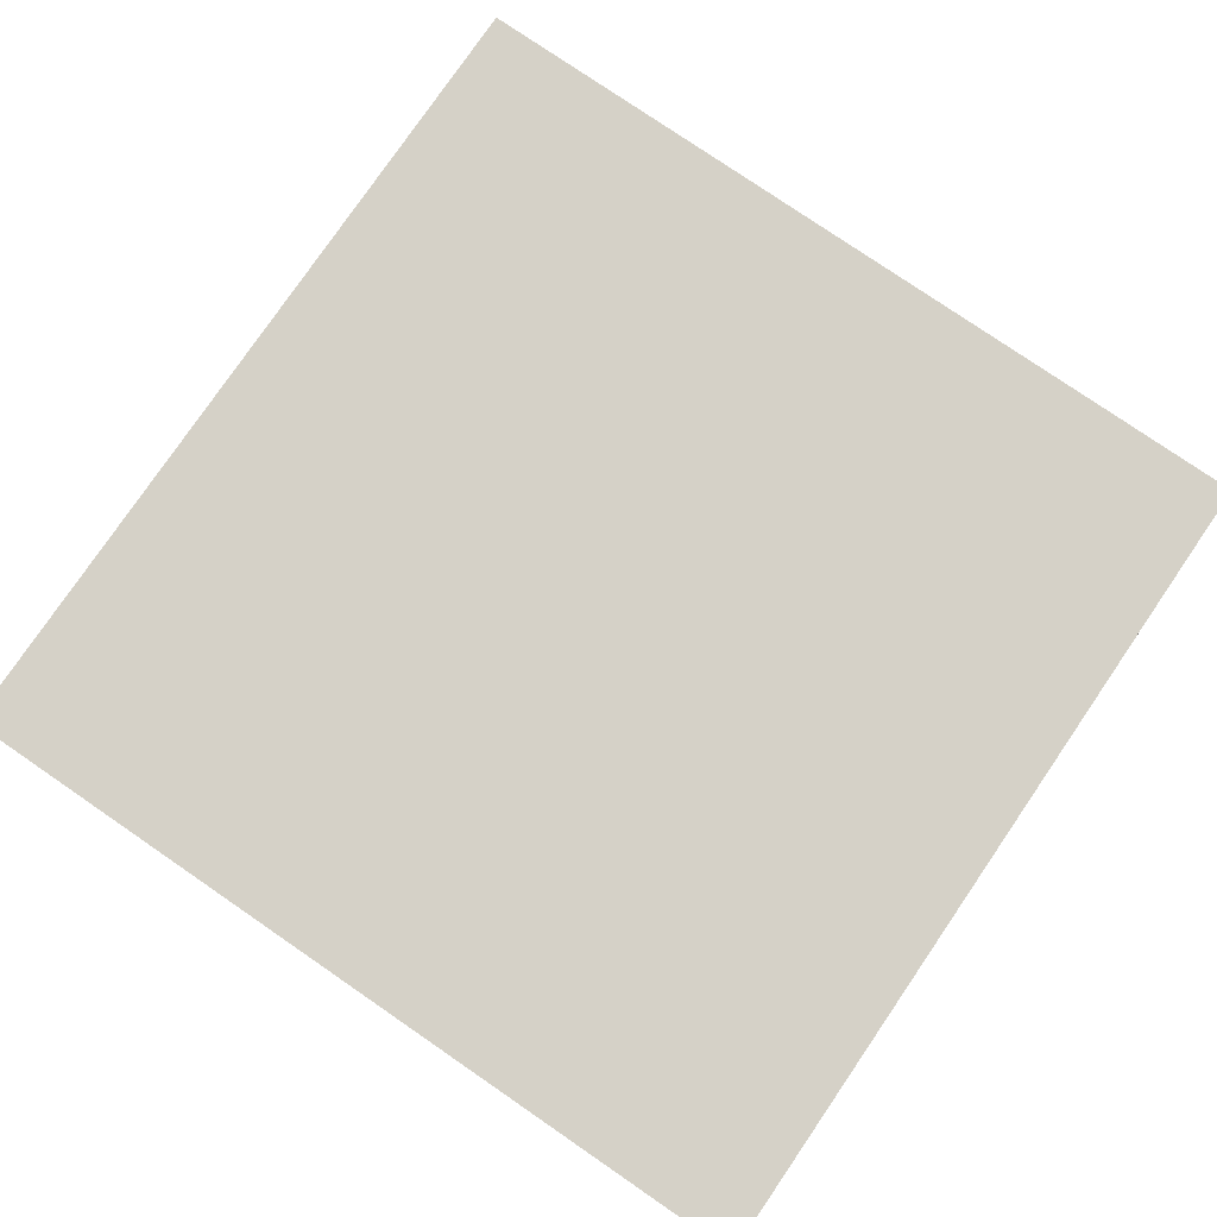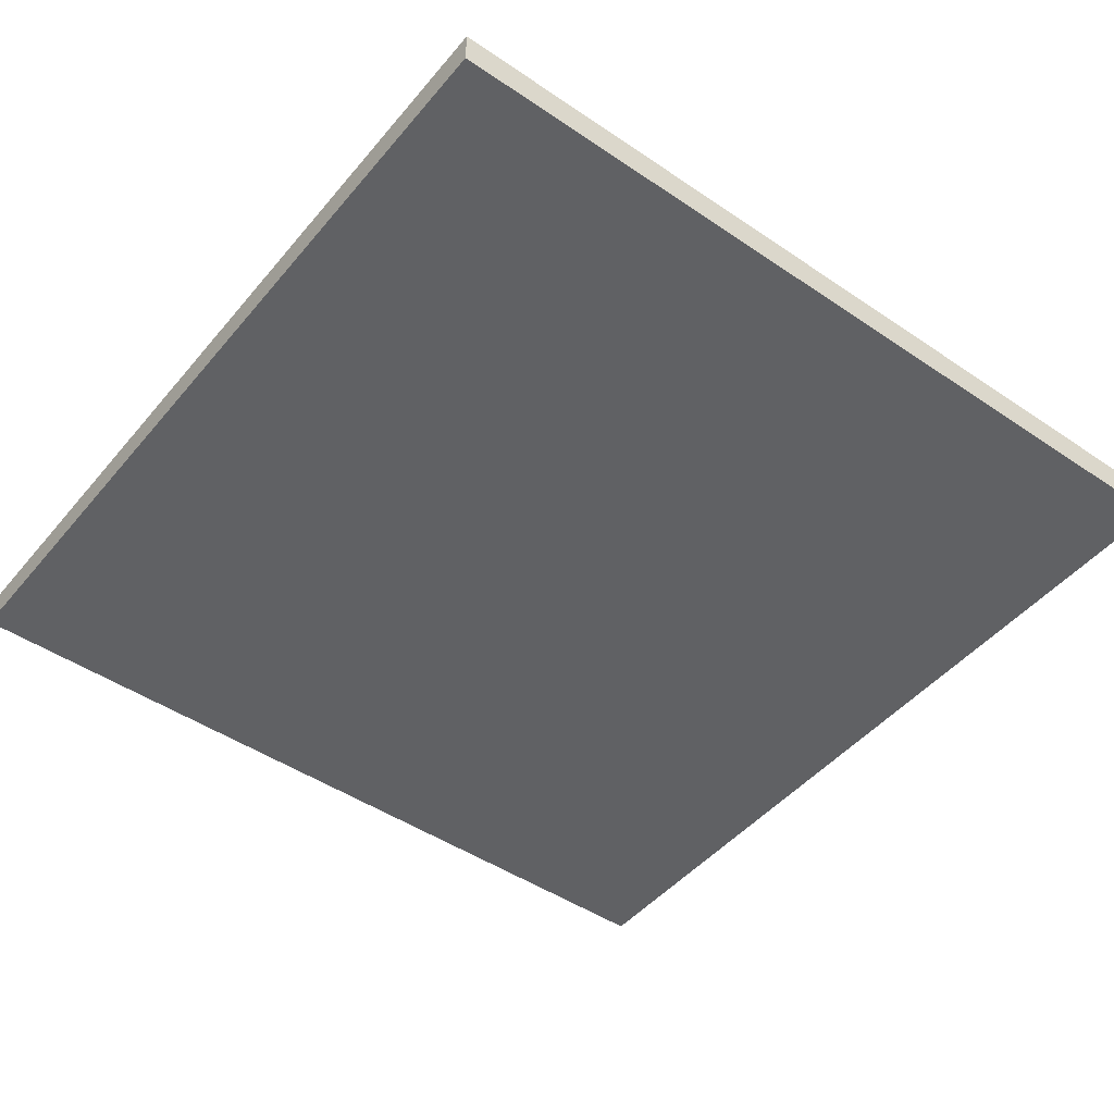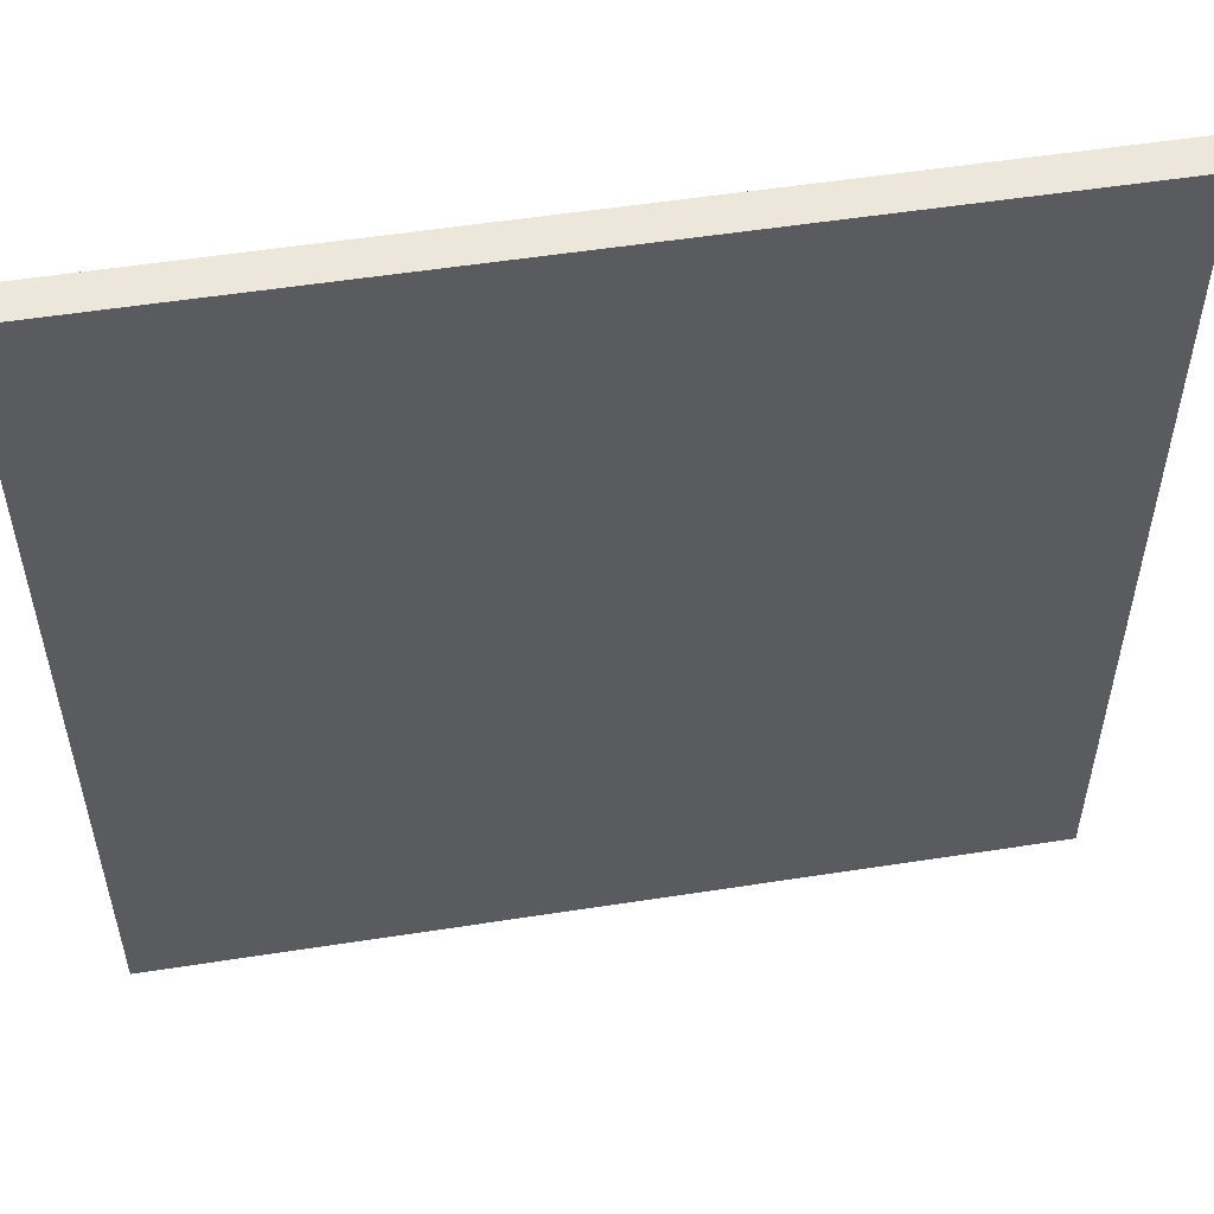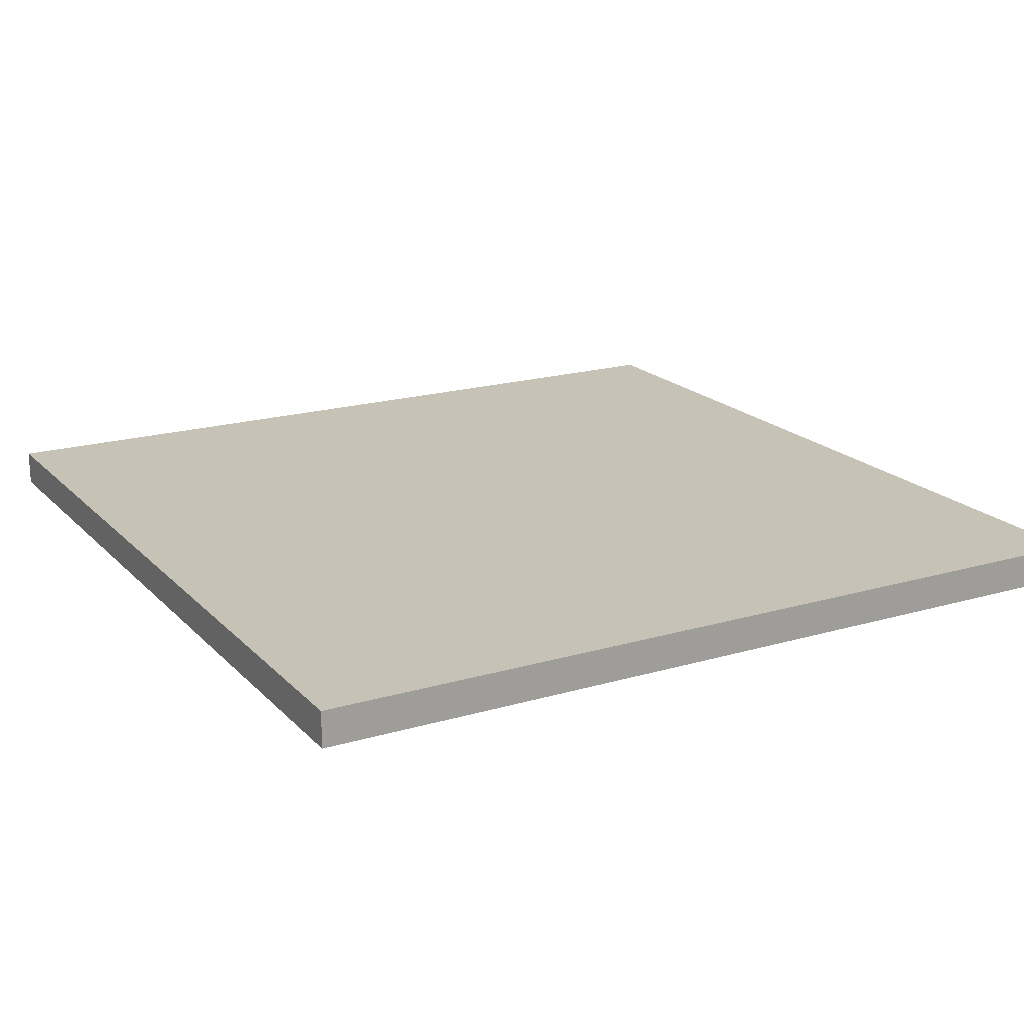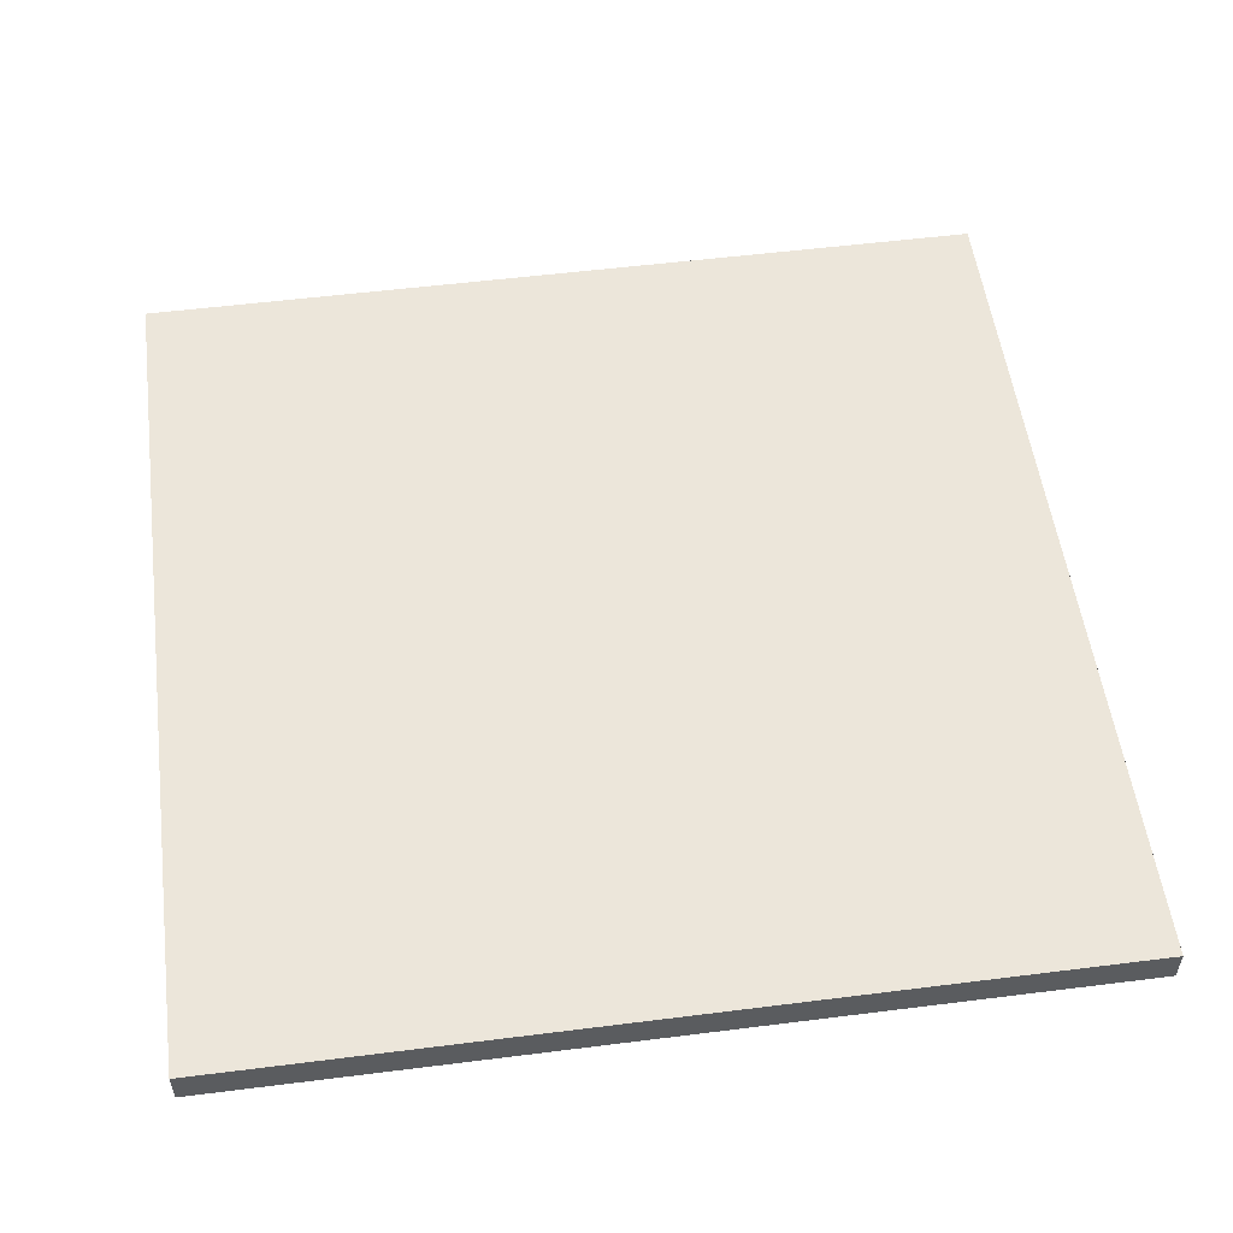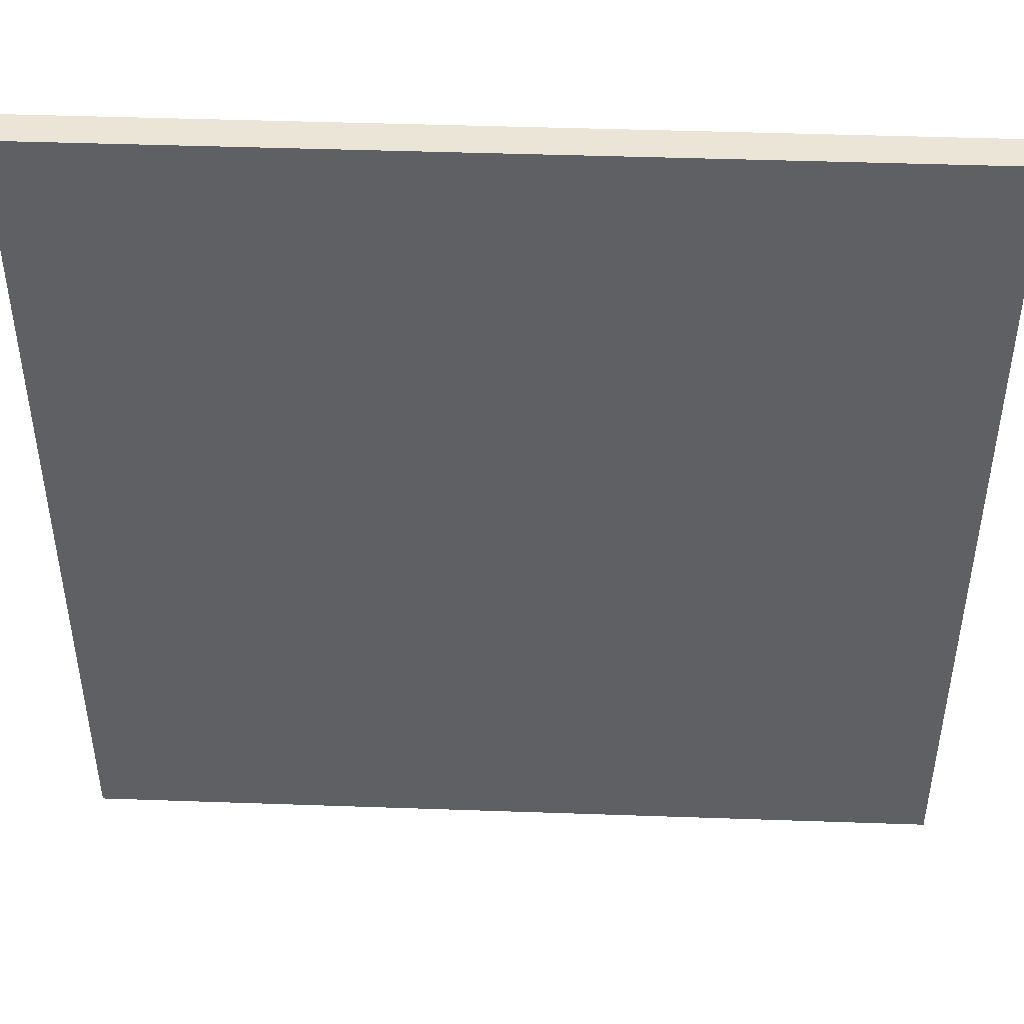
<metadata>
{"format":"obj","ext":"obj","renderer":"f3d","projection":"perspective","resolution":1024,"background":"white","views":[{"elev":78.7,"azim":-55.6,"up":"+Z"},{"elev":-46.8,"azim":-127.6,"up":"+Z"},{"elev":53.9,"azim":-9.4,"up":"+Y"},{"elev":18.9,"azim":-29.2,"up":"+Z"},{"elev":54.3,"azim":-97.6,"up":"+Z"},{"elev":45.6,"azim":2.3,"up":"+Y"}]}
</metadata>
<code>
v -12 0 0.5
v -12 0 -0.5
v -12 4 0.5
v -12 4 -0.5
v -12 10 0.5
v -12 10 -0.5
v -12 18 0.5
v -12 18 -0.5
v -12 24 0.5
v -12 24 -0.5
v 12 0 0.5
v 12 0 -0.5
v 12 4 0.5
v 12 4 -0.5
v 12 10 0.5
v 12 10 -0.5
v 12 18 0.5
v 12 18 -0.5
v 12 24 0.5
v 12 24 -0.5
v -12 0 0.5
v -12 4 0.5
v -12 10 0.5
v -12 18 0.5
v -12 24 0.5
v -10 4 0.5
v -10 10 0.5
v -10 12 0.5
v -10 14 0.5
v -10 16 0.5
v -8 6 0.5
v -8 10 0.5
v -8 12 0.5
v -8 14 0.5
v -6 10 0.5
v -6 16 0.5
v -4 6 0.5
v -4 10 0.5
v -4 18 0.5
v -4 22 0.5
v -2 6 0.5
v -2 10 0.5
v -2 14 0.5
v -2 16 0.5
v -2 18 0.5
v -2 20 0.5
v 2 6 0.5
v 2 10 0.5
v 2 14 0.5
v 2 16 0.5
v 2 18 0.5
v 2 20 0.5
v 4 6 0.5
v 4 10 0.5
v 4 18 0.5
v 4 22 0.5
v 6 10 0.5
v 6 16 0.5
v 8 6 0.5
v 8 10 0.5
v 8 12 0.5
v 8 14 0.5
v 10 4 0.5
v 10 10 0.5
v 10 12 0.5
v 10 14 0.5
v 10 16 0.5
v 12 0 0.5
v 12 4 0.5
v 12 10 0.5
v 12 18 0.5
v 12 24 0.5
v -12 0 -0.5
v -12 4 -0.5
v -12 10 -0.5
v -12 18 -0.5
v -12 24 -0.5
v -10 4 -0.5
v -10 10 -0.5
v -10 12 -0.5
v -10 14 -0.5
v -10 16 -0.5
v -8 6 -0.5
v -8 10 -0.5
v -8 12 -0.5
v -8 14 -0.5
v -6 10 -0.5
v -6 16 -0.5
v -4 6 -0.5
v -4 10 -0.5
v -4 18 -0.5
v -4 22 -0.5
v -2 6 -0.5
v -2 10 -0.5
v -2 14 -0.5
v -2 16 -0.5
v -2 18 -0.5
v -2 20 -0.5
v 2 6 -0.5
v 2 10 -0.5
v 2 14 -0.5
v 2 16 -0.5
v 2 18 -0.5
v 2 20 -0.5
v 4 6 -0.5
v 4 10 -0.5
v 4 18 -0.5
v 4 22 -0.5
v 6 10 -0.5
v 6 16 -0.5
v 8 6 -0.5
v 8 10 -0.5
v 8 12 -0.5
v 8 14 -0.5
v 10 4 -0.5
v 10 10 -0.5
v 10 12 -0.5
v 10 14 -0.5
v 10 16 -0.5
v 12 0 -0.5
v 12 4 -0.5
v 12 10 -0.5
v 12 18 -0.5
v 12 24 -0.5
v -12 0 0.5
v 12 0 0.5
v -12 0 -0.5
v 12 0 -0.5
v -12 24 0.5
v 12 24 0.5
v -12 24 -0.5
v 12 24 -0.5
f 3 2 1
f 4 2 3
f 5 4 3
f 6 4 5
f 7 6 5
f 8 6 7
f 9 8 7
f 10 8 9
f 11 12 13
f 13 12 14
f 13 14 15
f 15 14 16
f 15 16 17
f 17 16 18
f 17 18 19
f 19 18 20
f 26 22 21
f 26 23 22
f 27 24 23
f 27 23 26
f 28 24 27
f 29 24 28
f 30 24 29
f 31 27 26
f 31 28 27
f 32 28 31
f 33 29 28
f 33 28 32
f 34 30 29
f 34 29 33
f 35 33 32
f 35 32 31
f 35 34 33
f 36 24 30
f 36 34 35
f 36 30 34
f 37 35 31
f 37 31 26
f 38 36 35
f 38 35 37
f 39 25 24
f 39 36 38
f 39 24 36
f 40 25 39
f 41 38 37
f 41 37 26
f 41 40 39
f 41 39 38
f 42 40 41
f 43 40 42
f 44 40 43
f 45 40 44
f 46 40 45
f 47 41 26
f 47 42 41
f 48 43 42
f 48 42 47
f 49 44 43
f 49 43 48
f 50 45 44
f 50 44 49
f 51 46 45
f 51 45 50
f 52 40 46
f 52 46 51
f 53 51 50
f 53 50 49
f 53 52 51
f 53 49 48
f 53 48 47
f 53 47 26
f 54 52 53
f 55 52 54
f 56 25 40
f 56 52 55
f 56 40 52
f 57 55 54
f 57 54 53
f 58 55 57
f 59 53 26
f 59 57 53
f 60 58 57
f 60 57 59
f 61 58 60
f 62 58 61
f 63 26 21
f 63 59 26
f 63 60 59
f 63 61 60
f 64 61 63
f 65 62 61
f 65 61 64
f 66 58 62
f 66 62 65
f 67 55 58
f 67 58 66
f 68 63 21
f 69 64 63
f 69 63 68
f 70 65 64
f 70 64 69
f 70 66 65
f 70 67 66
f 71 56 55
f 71 67 70
f 71 55 67
f 72 25 56
f 72 56 71
f 73 74 78
f 74 75 78
f 75 76 79
f 78 75 79
f 79 76 80
f 80 76 81
f 81 76 82
f 78 79 83
f 79 80 83
f 83 80 84
f 80 81 85
f 84 80 85
f 81 82 86
f 85 81 86
f 84 85 87
f 83 84 87
f 85 86 87
f 82 76 88
f 87 86 88
f 86 82 88
f 83 87 89
f 78 83 89
f 87 88 90
f 89 87 90
f 76 77 91
f 90 88 91
f 88 76 91
f 91 77 92
f 89 90 93
f 78 89 93
f 91 92 93
f 90 91 93
f 93 92 94
f 94 92 95
f 95 92 96
f 96 92 97
f 97 92 98
f 78 93 99
f 93 94 99
f 94 95 100
f 99 94 100
f 95 96 101
f 100 95 101
f 96 97 102
f 101 96 102
f 97 98 103
f 102 97 103
f 98 92 104
f 103 98 104
f 102 103 105
f 101 102 105
f 103 104 105
f 100 101 105
f 99 100 105
f 78 99 105
f 105 104 106
f 106 104 107
f 92 77 108
f 107 104 108
f 104 92 108
f 106 107 109
f 105 106 109
f 109 107 110
f 78 105 111
f 105 109 111
f 109 110 112
f 111 109 112
f 112 110 113
f 113 110 114
f 73 78 115
f 78 111 115
f 111 112 115
f 112 113 115
f 115 113 116
f 113 114 117
f 116 113 117
f 114 110 118
f 117 114 118
f 110 107 119
f 118 110 119
f 73 115 120
f 115 116 121
f 120 115 121
f 116 117 122
f 121 116 122
f 117 118 122
f 118 119 122
f 107 108 123
f 122 119 123
f 119 107 123
f 108 77 124
f 123 108 124
f 127 126 125
f 128 126 127
f 129 130 131
f 131 130 132

</code>
